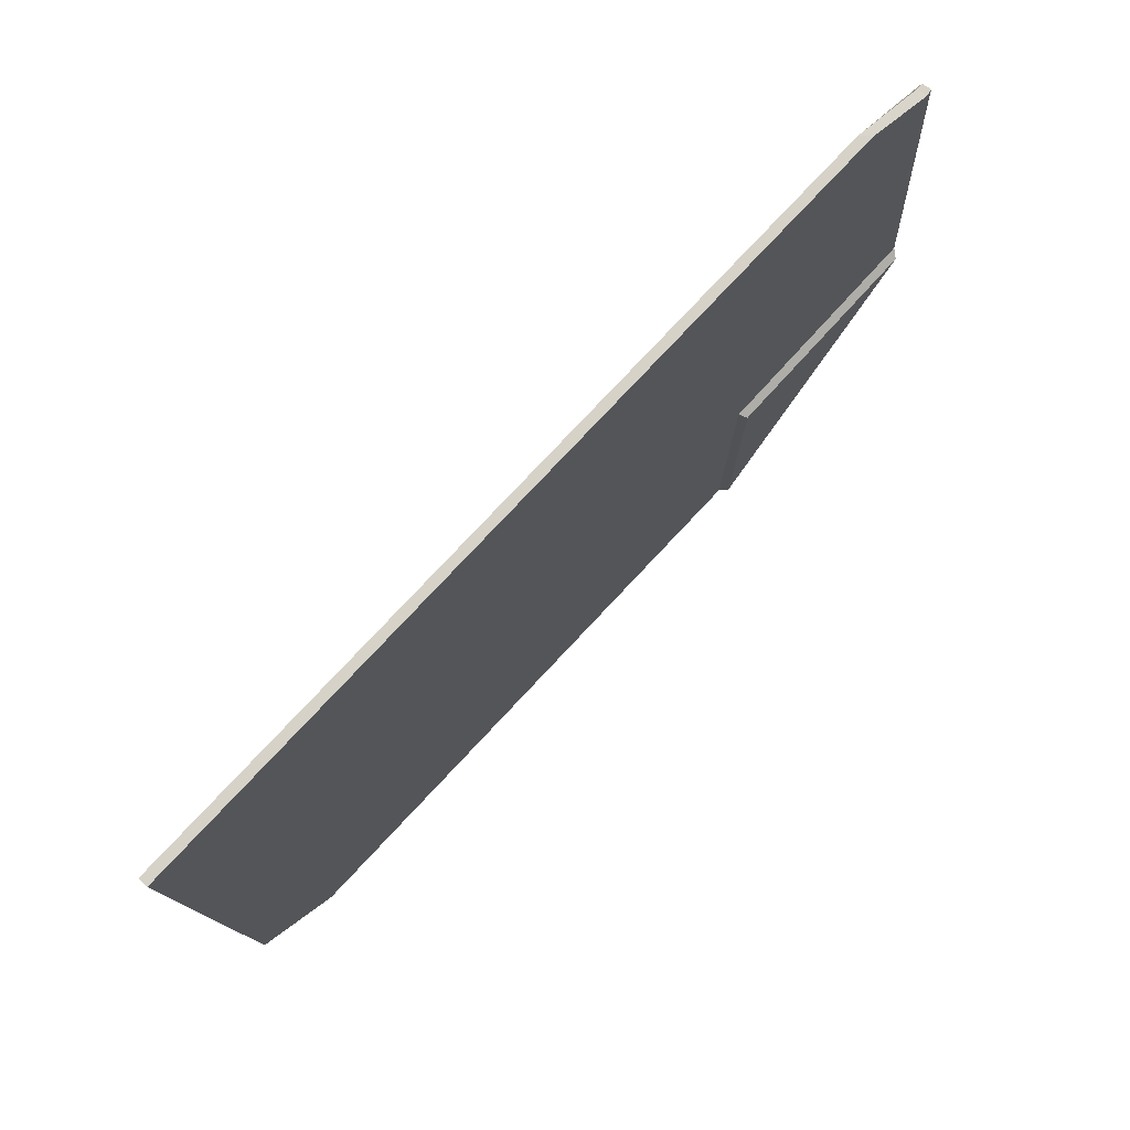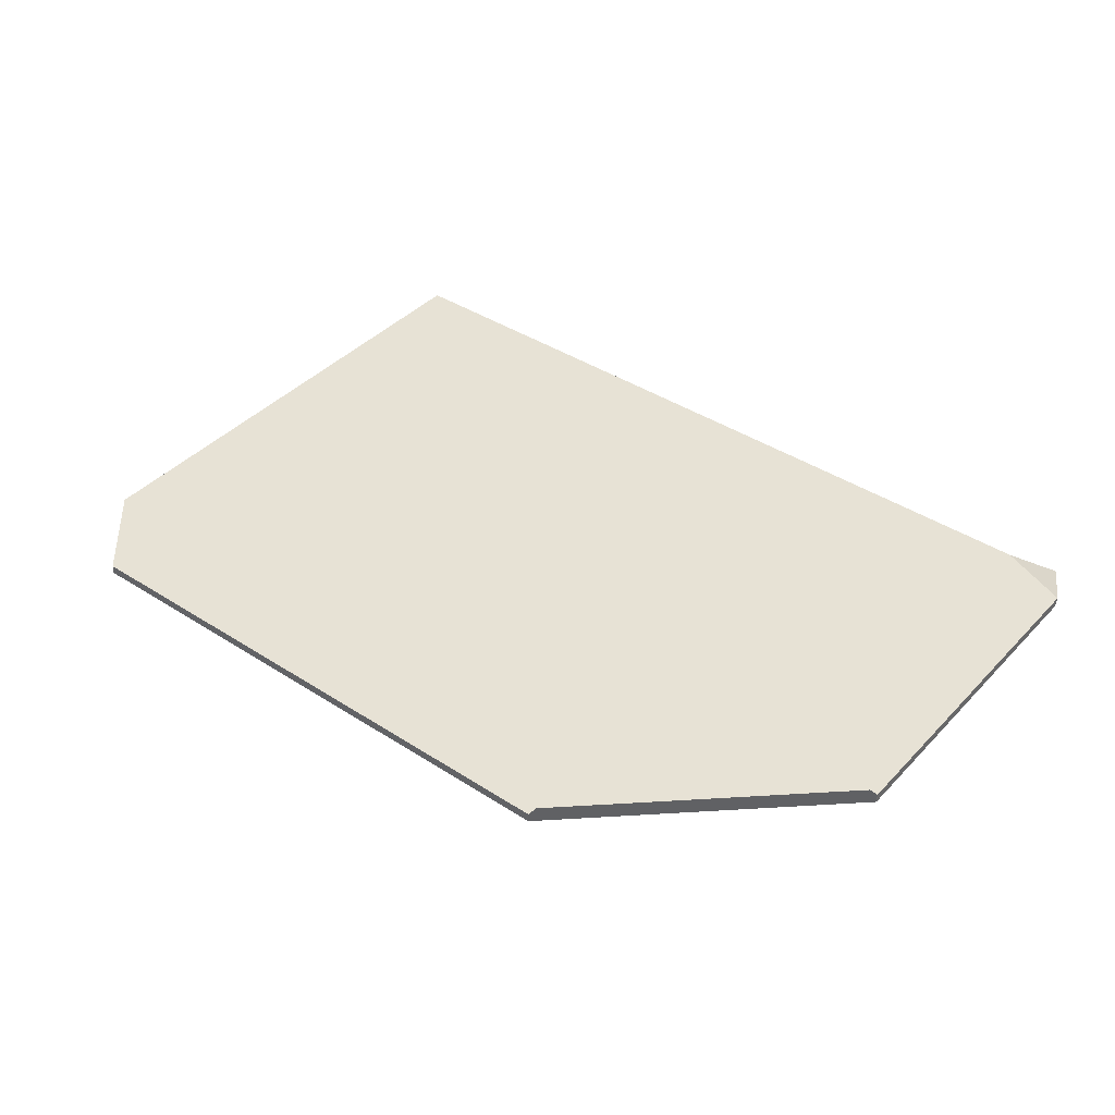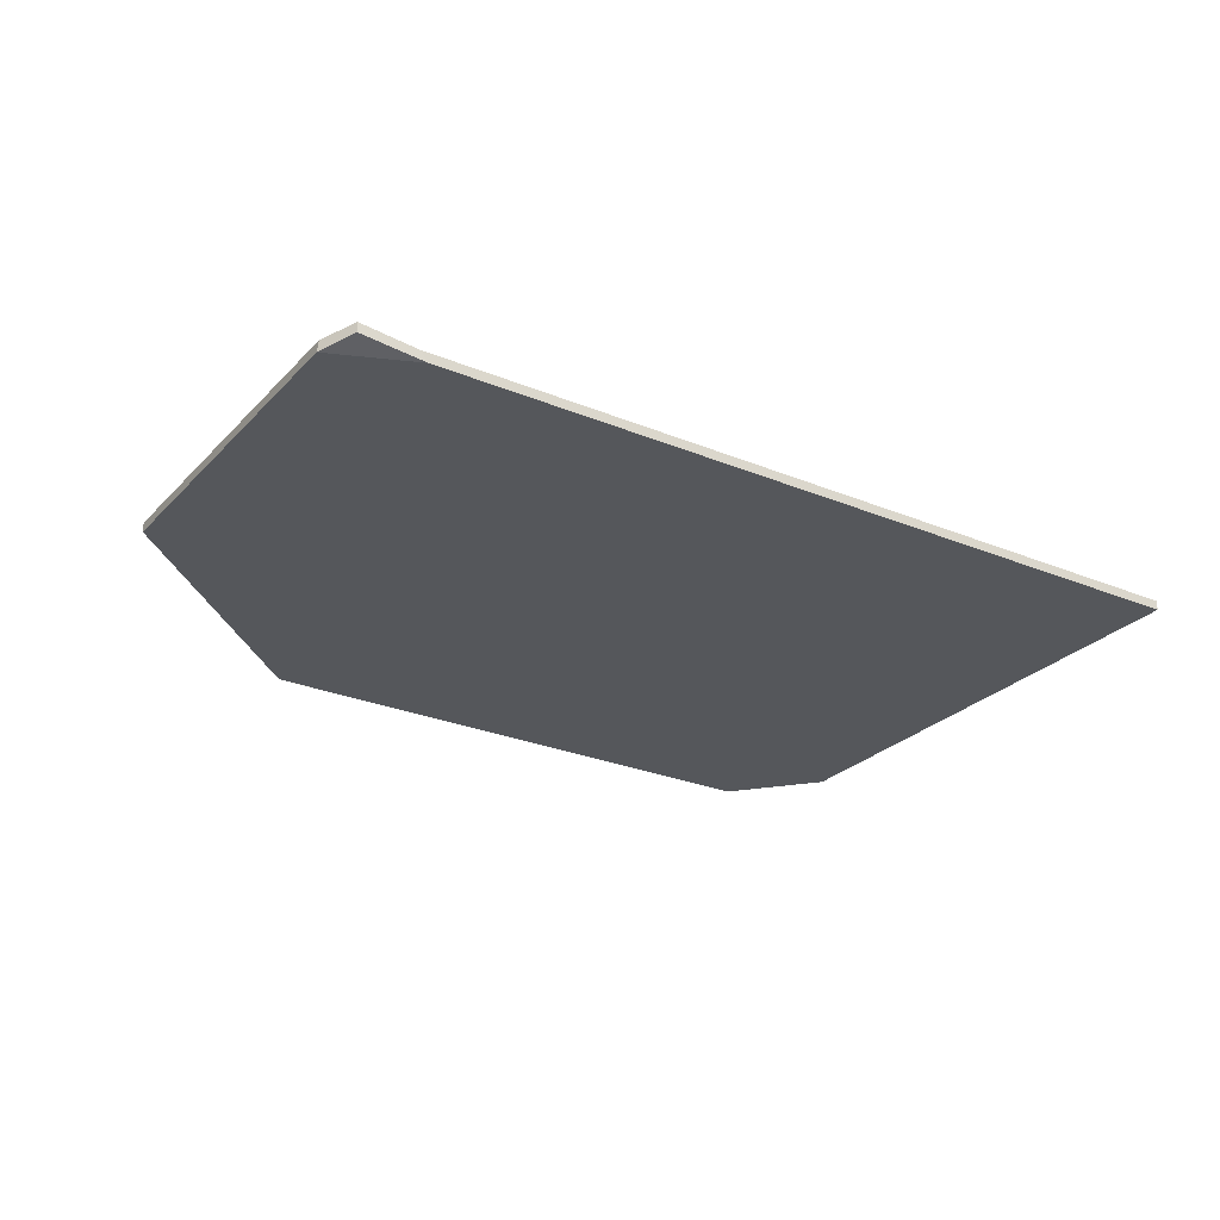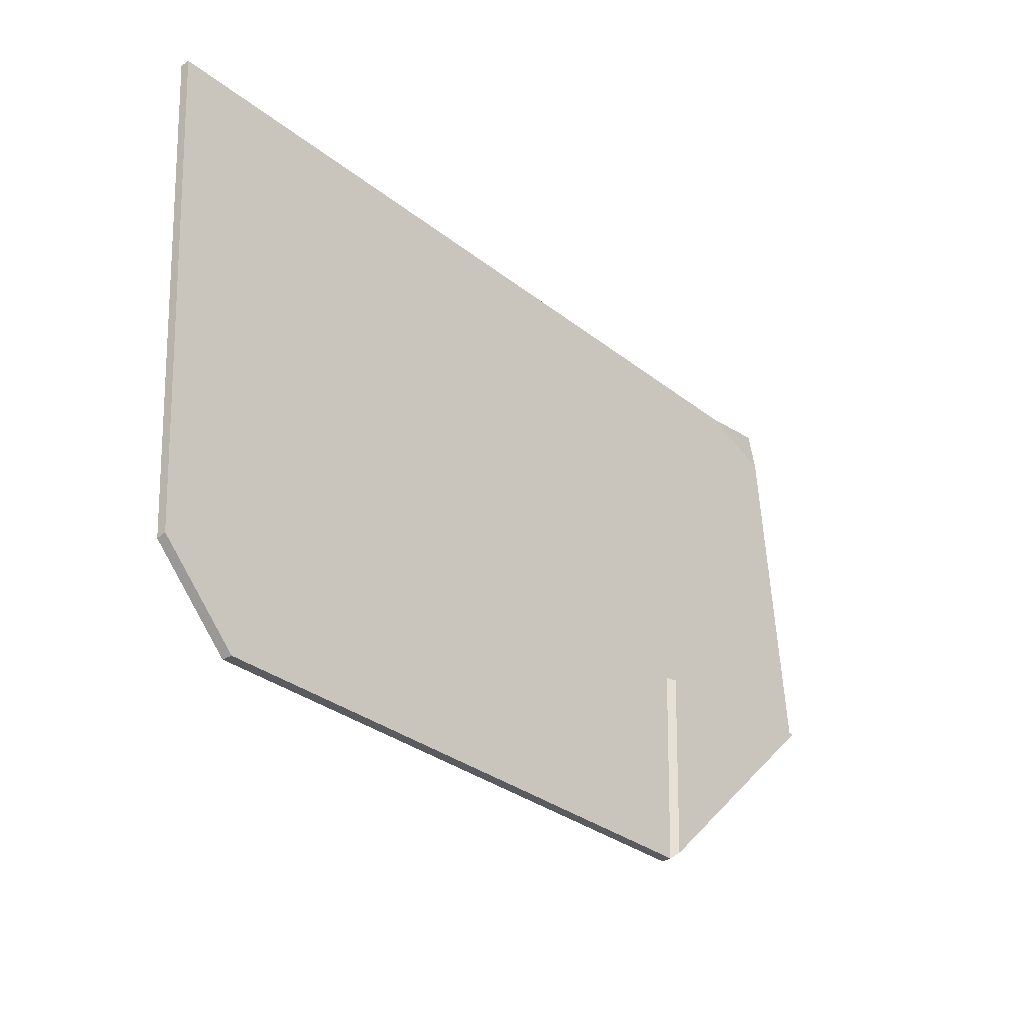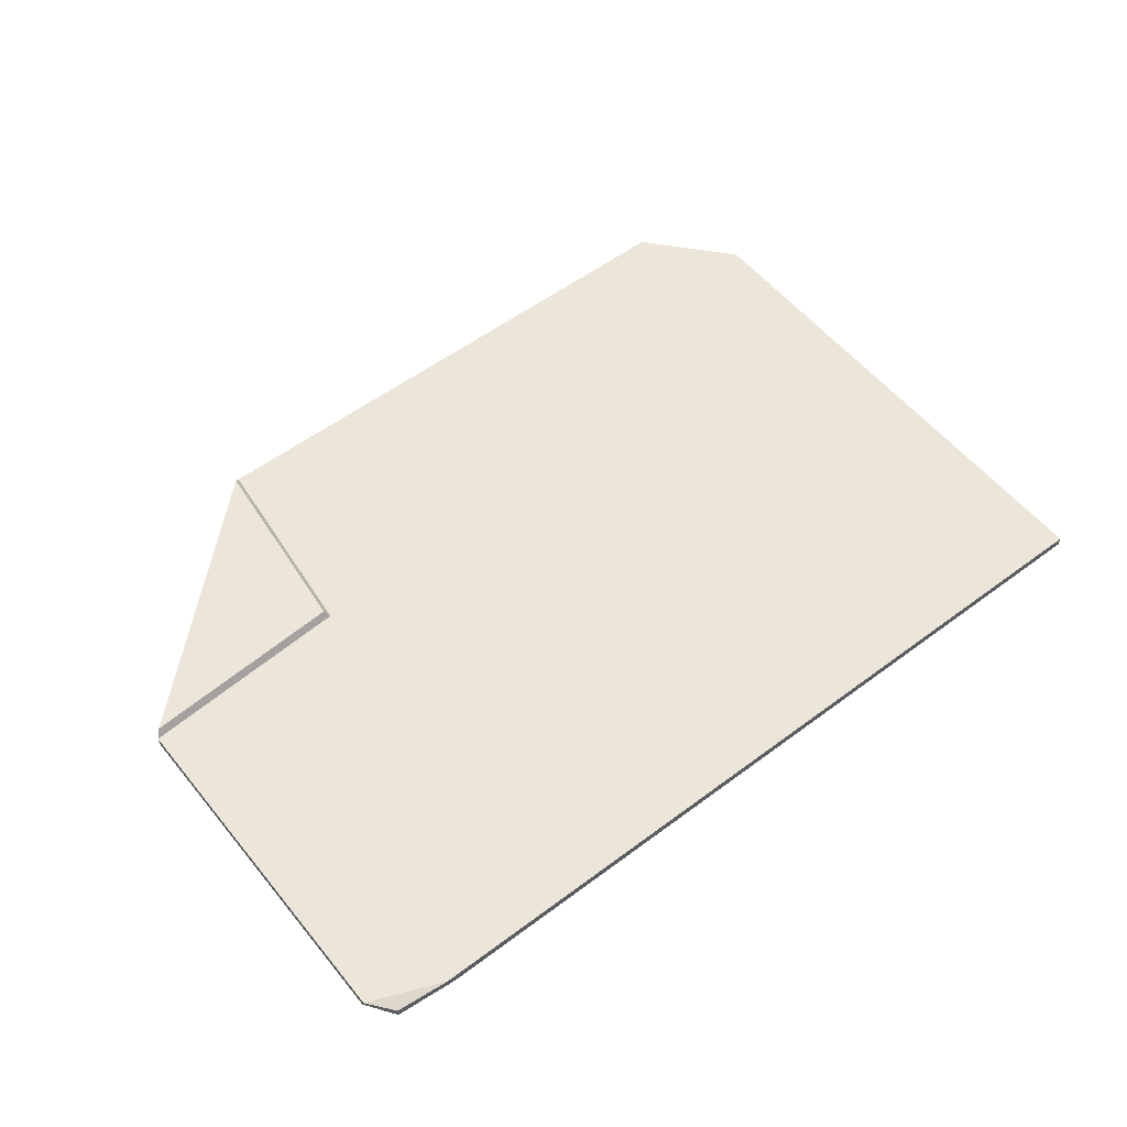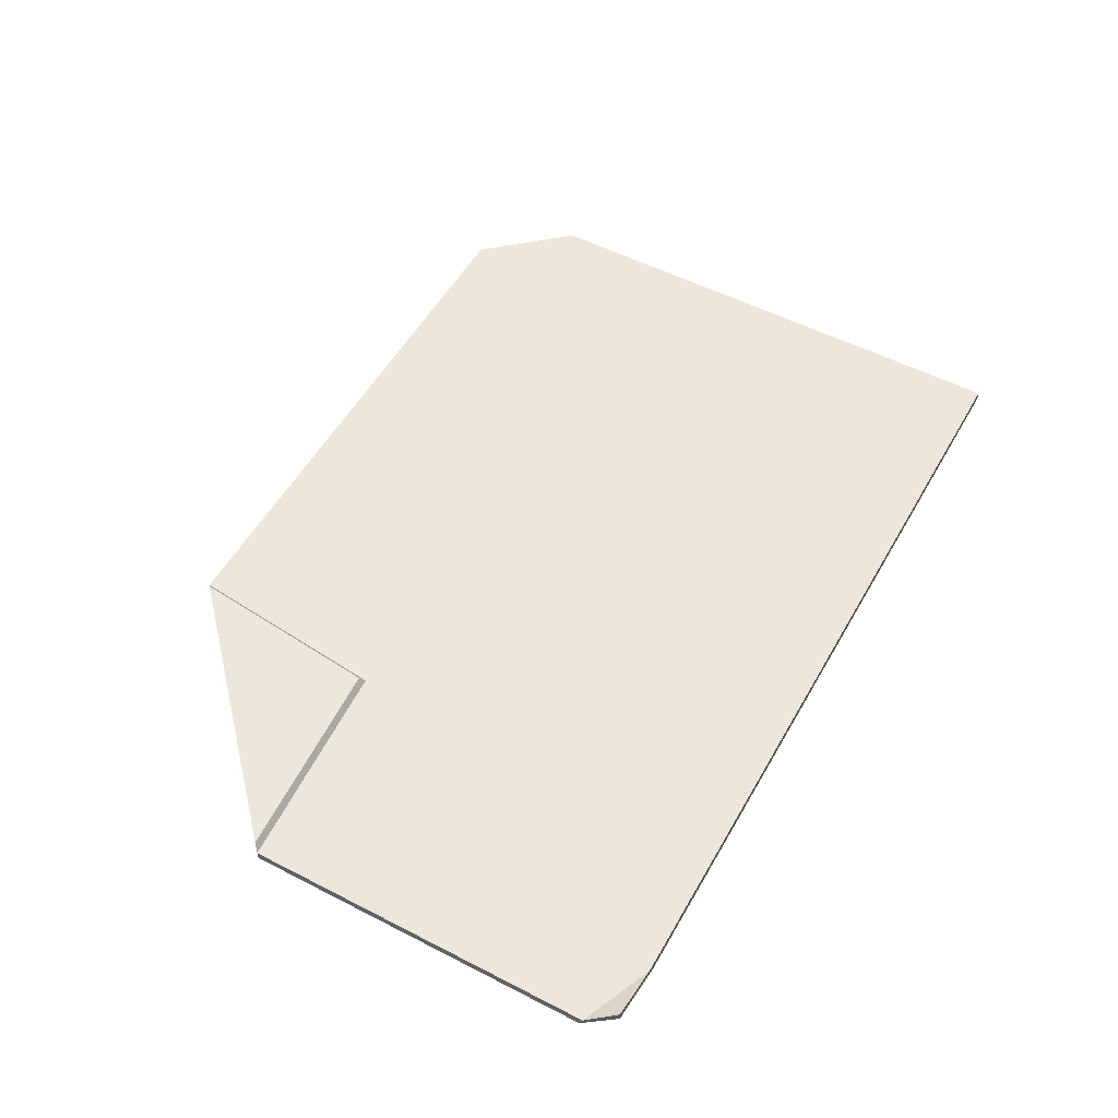
<metadata>
{"format":"obj","ext":"obj","renderer":"f3d","projection":"perspective","resolution":1024,"background":"white","views":[{"elev":73.6,"azim":133.4,"up":"+Z"},{"elev":40.4,"azim":-137.6,"up":"+Y"},{"elev":-26.5,"azim":-29.1,"up":"+Y"},{"elev":-36.4,"azim":131.8,"up":"+Z"},{"elev":55.2,"azim":-34.4,"up":"+Y"},{"elev":53.2,"azim":-57.2,"up":"+Y"}]}
</metadata>
<code>
v -39.59 0.7641 32.57
v 45.5 0 26.98
v -21.8 -1e-06 -28.6
v -44 0 -5.072
v -39.59 1.704 32.57
v 45.5 0.9396 26.98
v -21.8 0.9396 -28.6
v -22.64 0.9396 -7.956
v -44 0.9396 -5.072
v -23.11 1.678 -8.357
v -43.5 1.678 -5.604
v -22.3 1.678 -28.07
v 41.96 0 -24.75
v 34.23 0 -32.43
v 41.97 0.9396 -24.61
v 34.1 0.9396 -32.42
v 35 0.9396 -25.06
v -33.4 0 32.37
v -41.63 0 29.56
v -34.18 0.9396 32.43
v -41.61 0.9396 29.89
f 5 20 21
f 9 6 8
f 6 7 8
f 11 10 12
f 1 19 18
f 4 3 2
f 1 18 20 5
f 2 13 15 6
f 4 19 21 9
f 3 4 9 7
f 9 8 10 11
f 8 7 12 10
f 7 9 11 12
f 16 7 17
f 15 17 6
f 17 7 6
f 14 13 2 3
f 16 14 3 7
f 15 16 17
f 15 13 14 16
f 21 20 6 9
f 18 19 4 2
f 20 18 2 6
f 21 19 1 5

</code>
